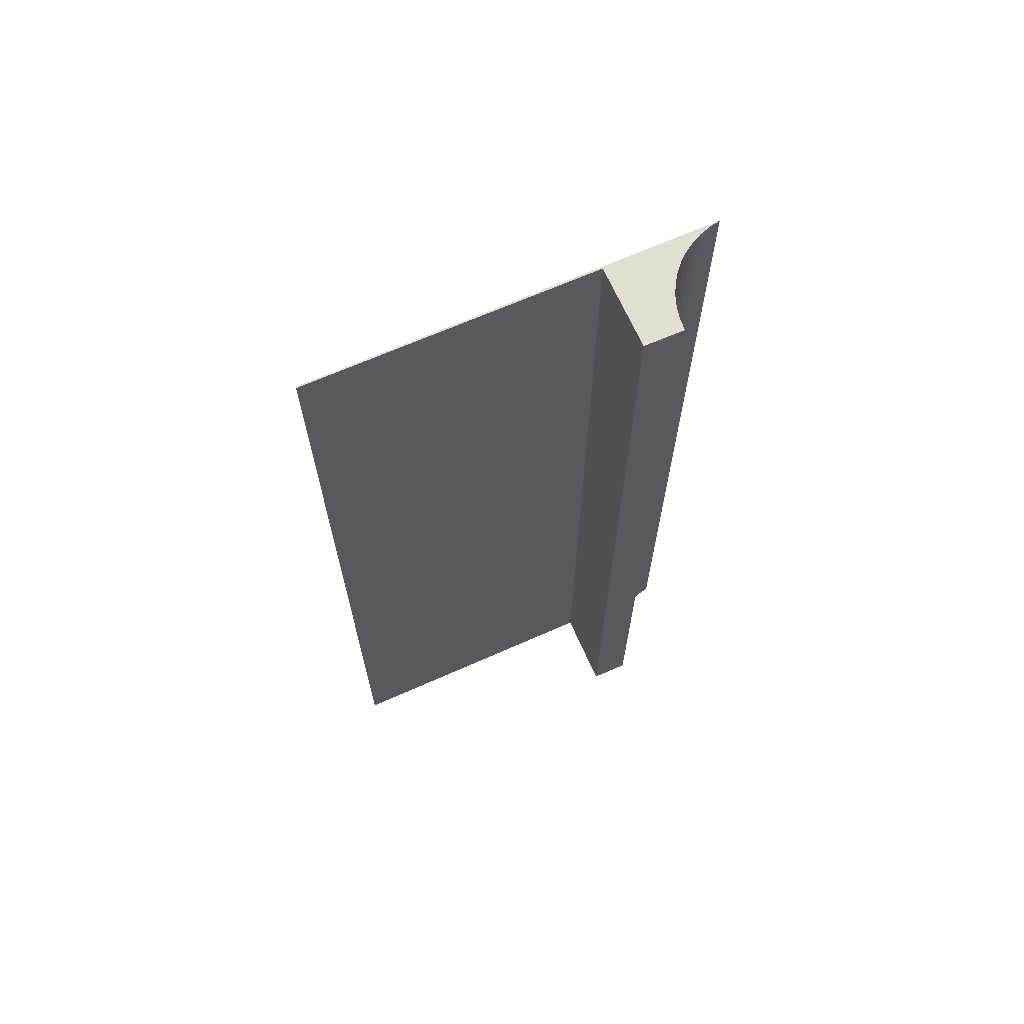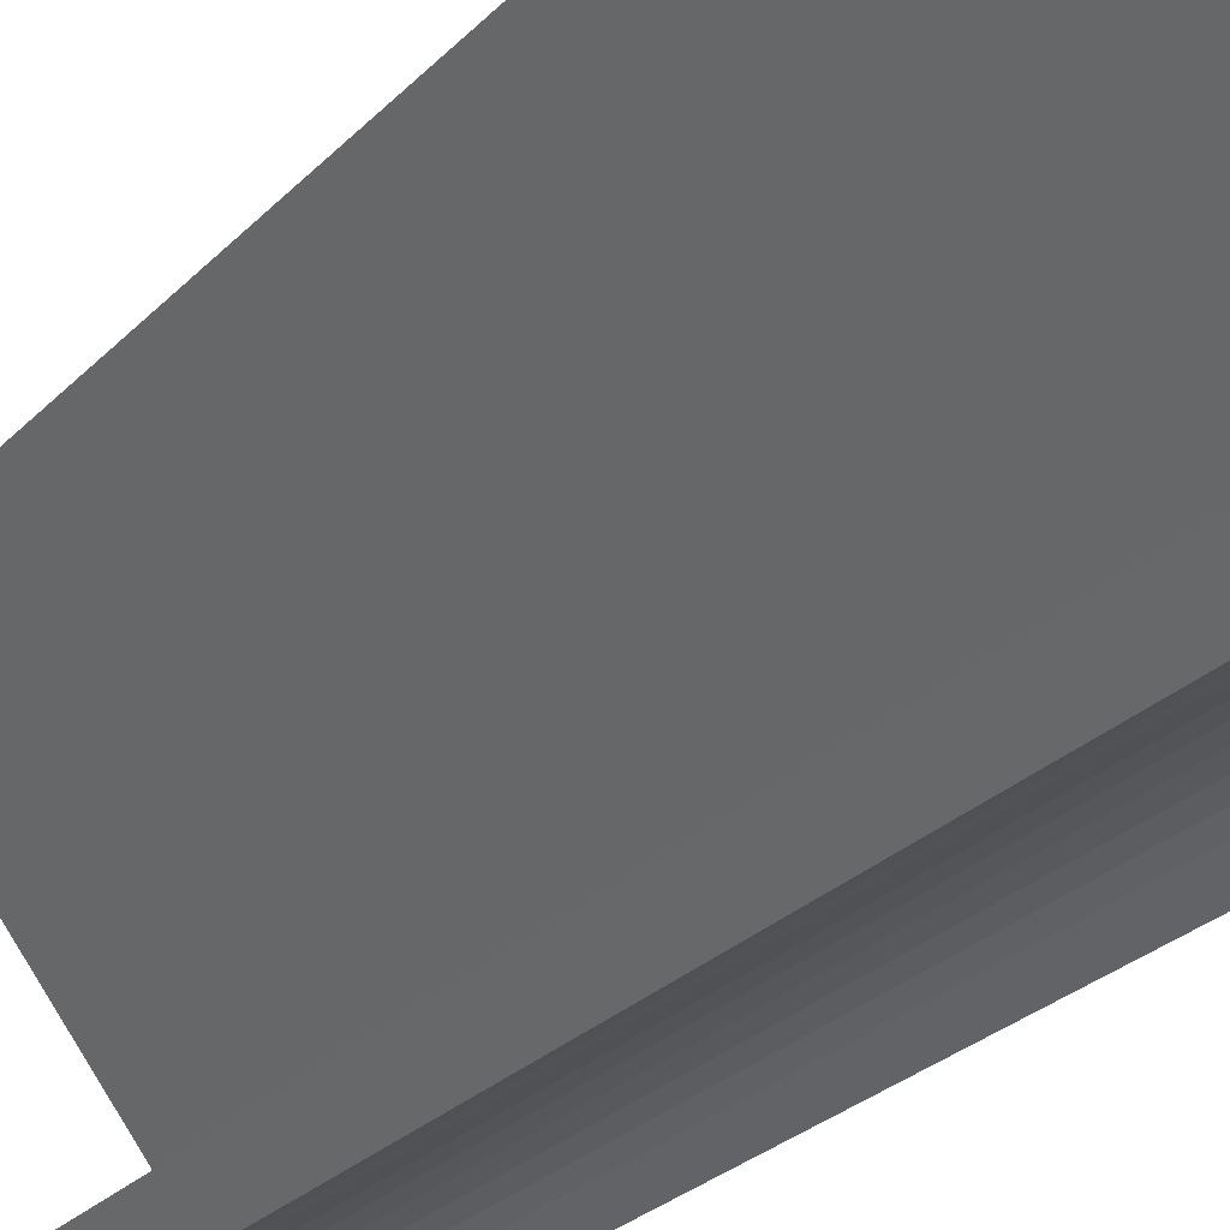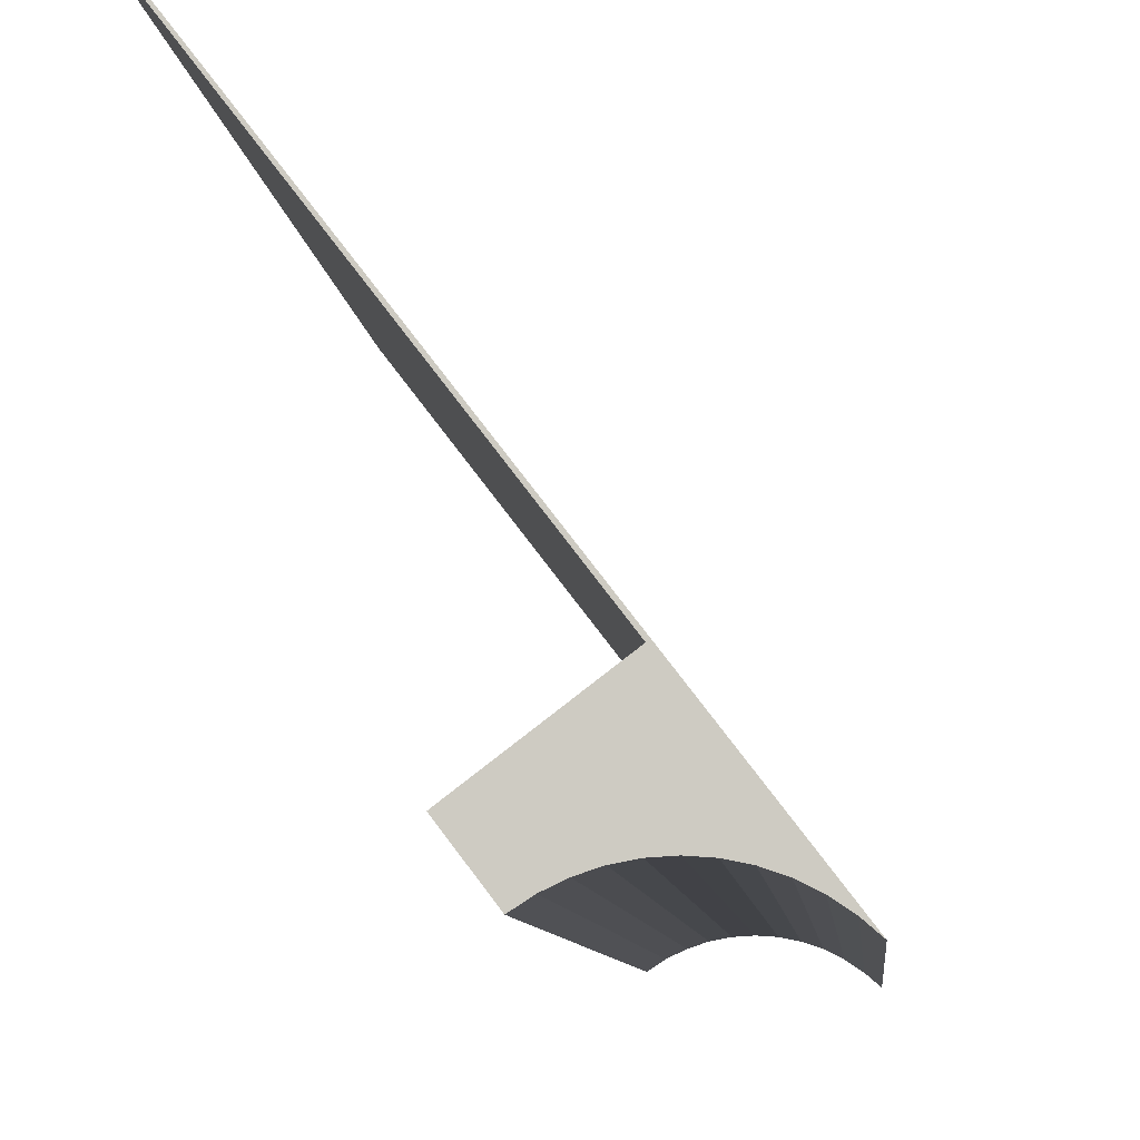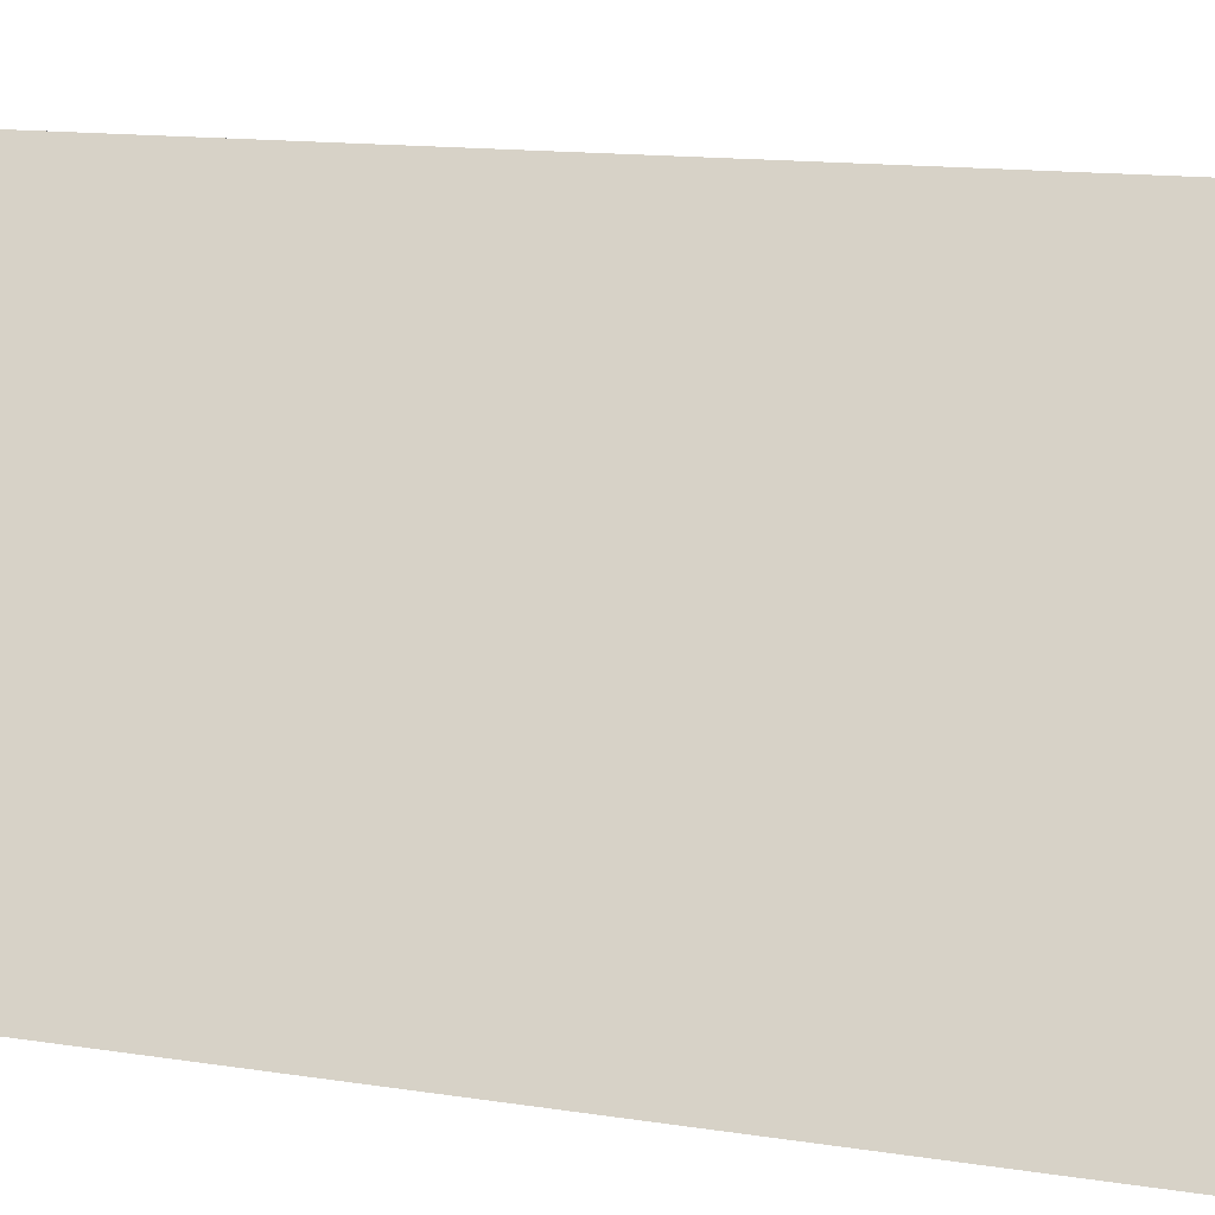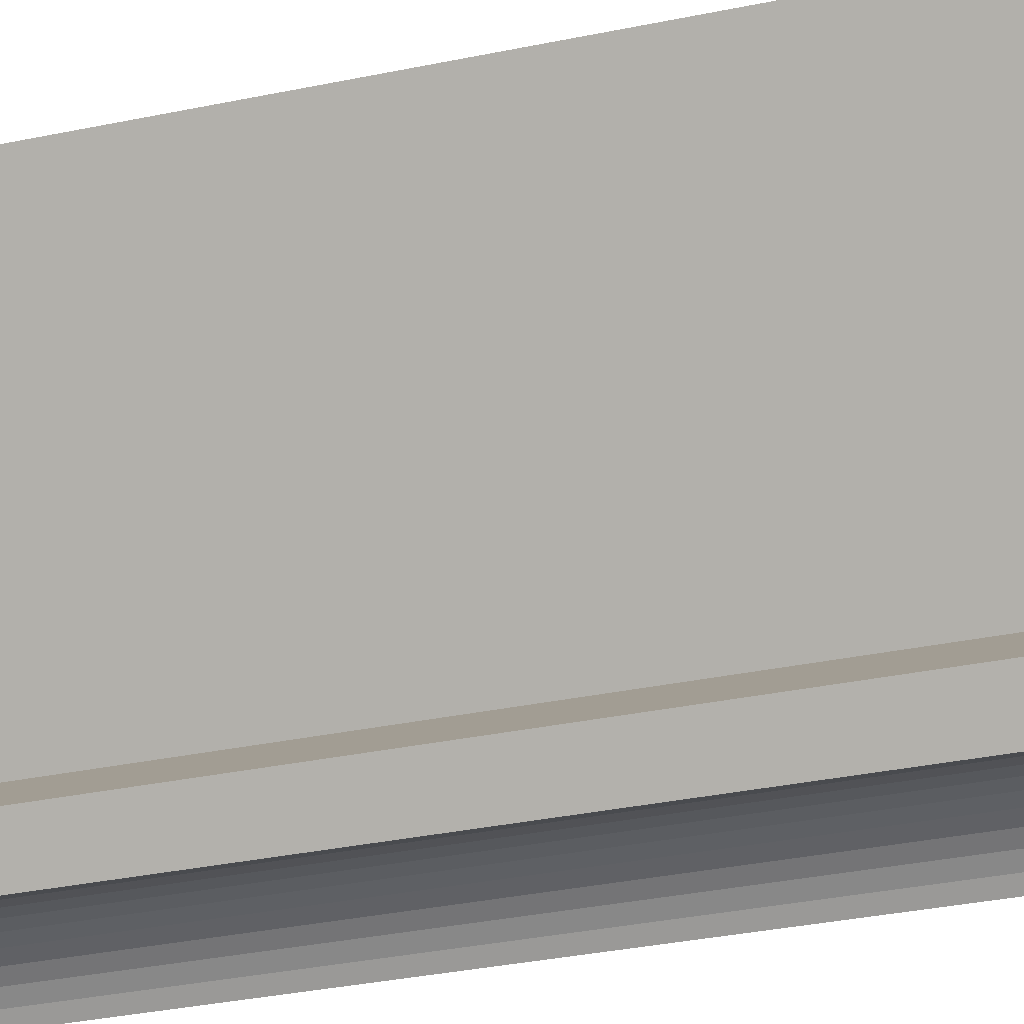
<metadata>
{"format":"obj","ext":"obj","renderer":"f3d","projection":"perspective","resolution":1024,"background":"white","views":[{"elev":67.2,"azim":103.7,"up":"+Y"},{"elev":-25.0,"azim":148.4,"up":"+Z"},{"elev":-5.7,"azim":-176.5,"up":"+Z"},{"elev":9.4,"azim":-63.1,"up":"+Z"},{"elev":-31.9,"azim":106.7,"up":"+Z"}]}
</metadata>
<code>
v  4.395 16.63 5.625
v  1.282 16.63 1.596
v  4.376 16.63 5.641
v  0 16.63 1.018e-15
v  0.15 16.63 0.129
v  0.322 16.63 0.244
v  0.503 16.63 0.334
v  0.695 16.63 0.399
v  0.893 16.63 0.439
v  1.095 16.63 0.453
v  1.297 16.63 0.44
v  1.496 16.63 0.402
v  1.688 16.63 0.338
v  2.46 16.63 0.694
v  2.039 16.63 0.139
v  1.87 16.63 0.25
v  2.039 -8.511e-18 0.139
v  1.87 -1.531e-17 0.25
v  1.688 -2.07e-17 0.338
v  1.496 -2.462e-17 0.402
v  1.297 -2.694e-17 0.44
v  1.095 -2.774e-17 0.453
v  0.893 -2.688e-17 0.439
v  0.695 -2.443e-17 0.399
v  0.503 -2.045e-17 0.334
v  0.322 -1.494e-17 0.244
v  0.15 -7.899e-18 0.129
v  0 0 0
v  4.395 -3.444e-16 5.625
v  1.282 -9.773e-17 1.596
v  2.46 -4.25e-17 0.694
v  4.376 -3.454e-16 5.641
g defaultobject
f 1 2 3
f 4 3 2
f 5 4 2
f 6 5 2
f 7 6 2
f 8 7 2
f 9 8 2
f 10 9 2
f 11 10 2
f 12 11 2
f 13 12 2
f 14 15 2
f 16 2 15
f 13 2 16
f 17 16 15
f 16 17 18
f 18 13 16
f 13 18 19
f 19 12 13
f 12 19 20
f 20 11 12
f 11 20 21
f 21 10 11
f 10 21 22
f 22 9 10
f 9 22 23
f 23 8 9
f 8 23 24
f 24 7 8
f 7 24 25
f 25 6 7
f 6 25 26
f 26 5 6
f 5 26 27
f 27 4 5
f 4 27 28
f 29 2 1
f 2 29 30
f 31 15 14
f 15 31 17
f 28 3 4
f 3 28 32
f 32 1 3
f 1 32 29
f 30 14 2
f 14 30 31
f 20 19 30
f 31 30 19
f 18 31 19
f 17 31 18
f 28 27 32
f 30 32 27
f 26 30 27
f 25 30 26
f 24 30 25
f 23 30 24
f 22 30 23
f 21 30 22
f 20 30 21
f 29 32 30

</code>
